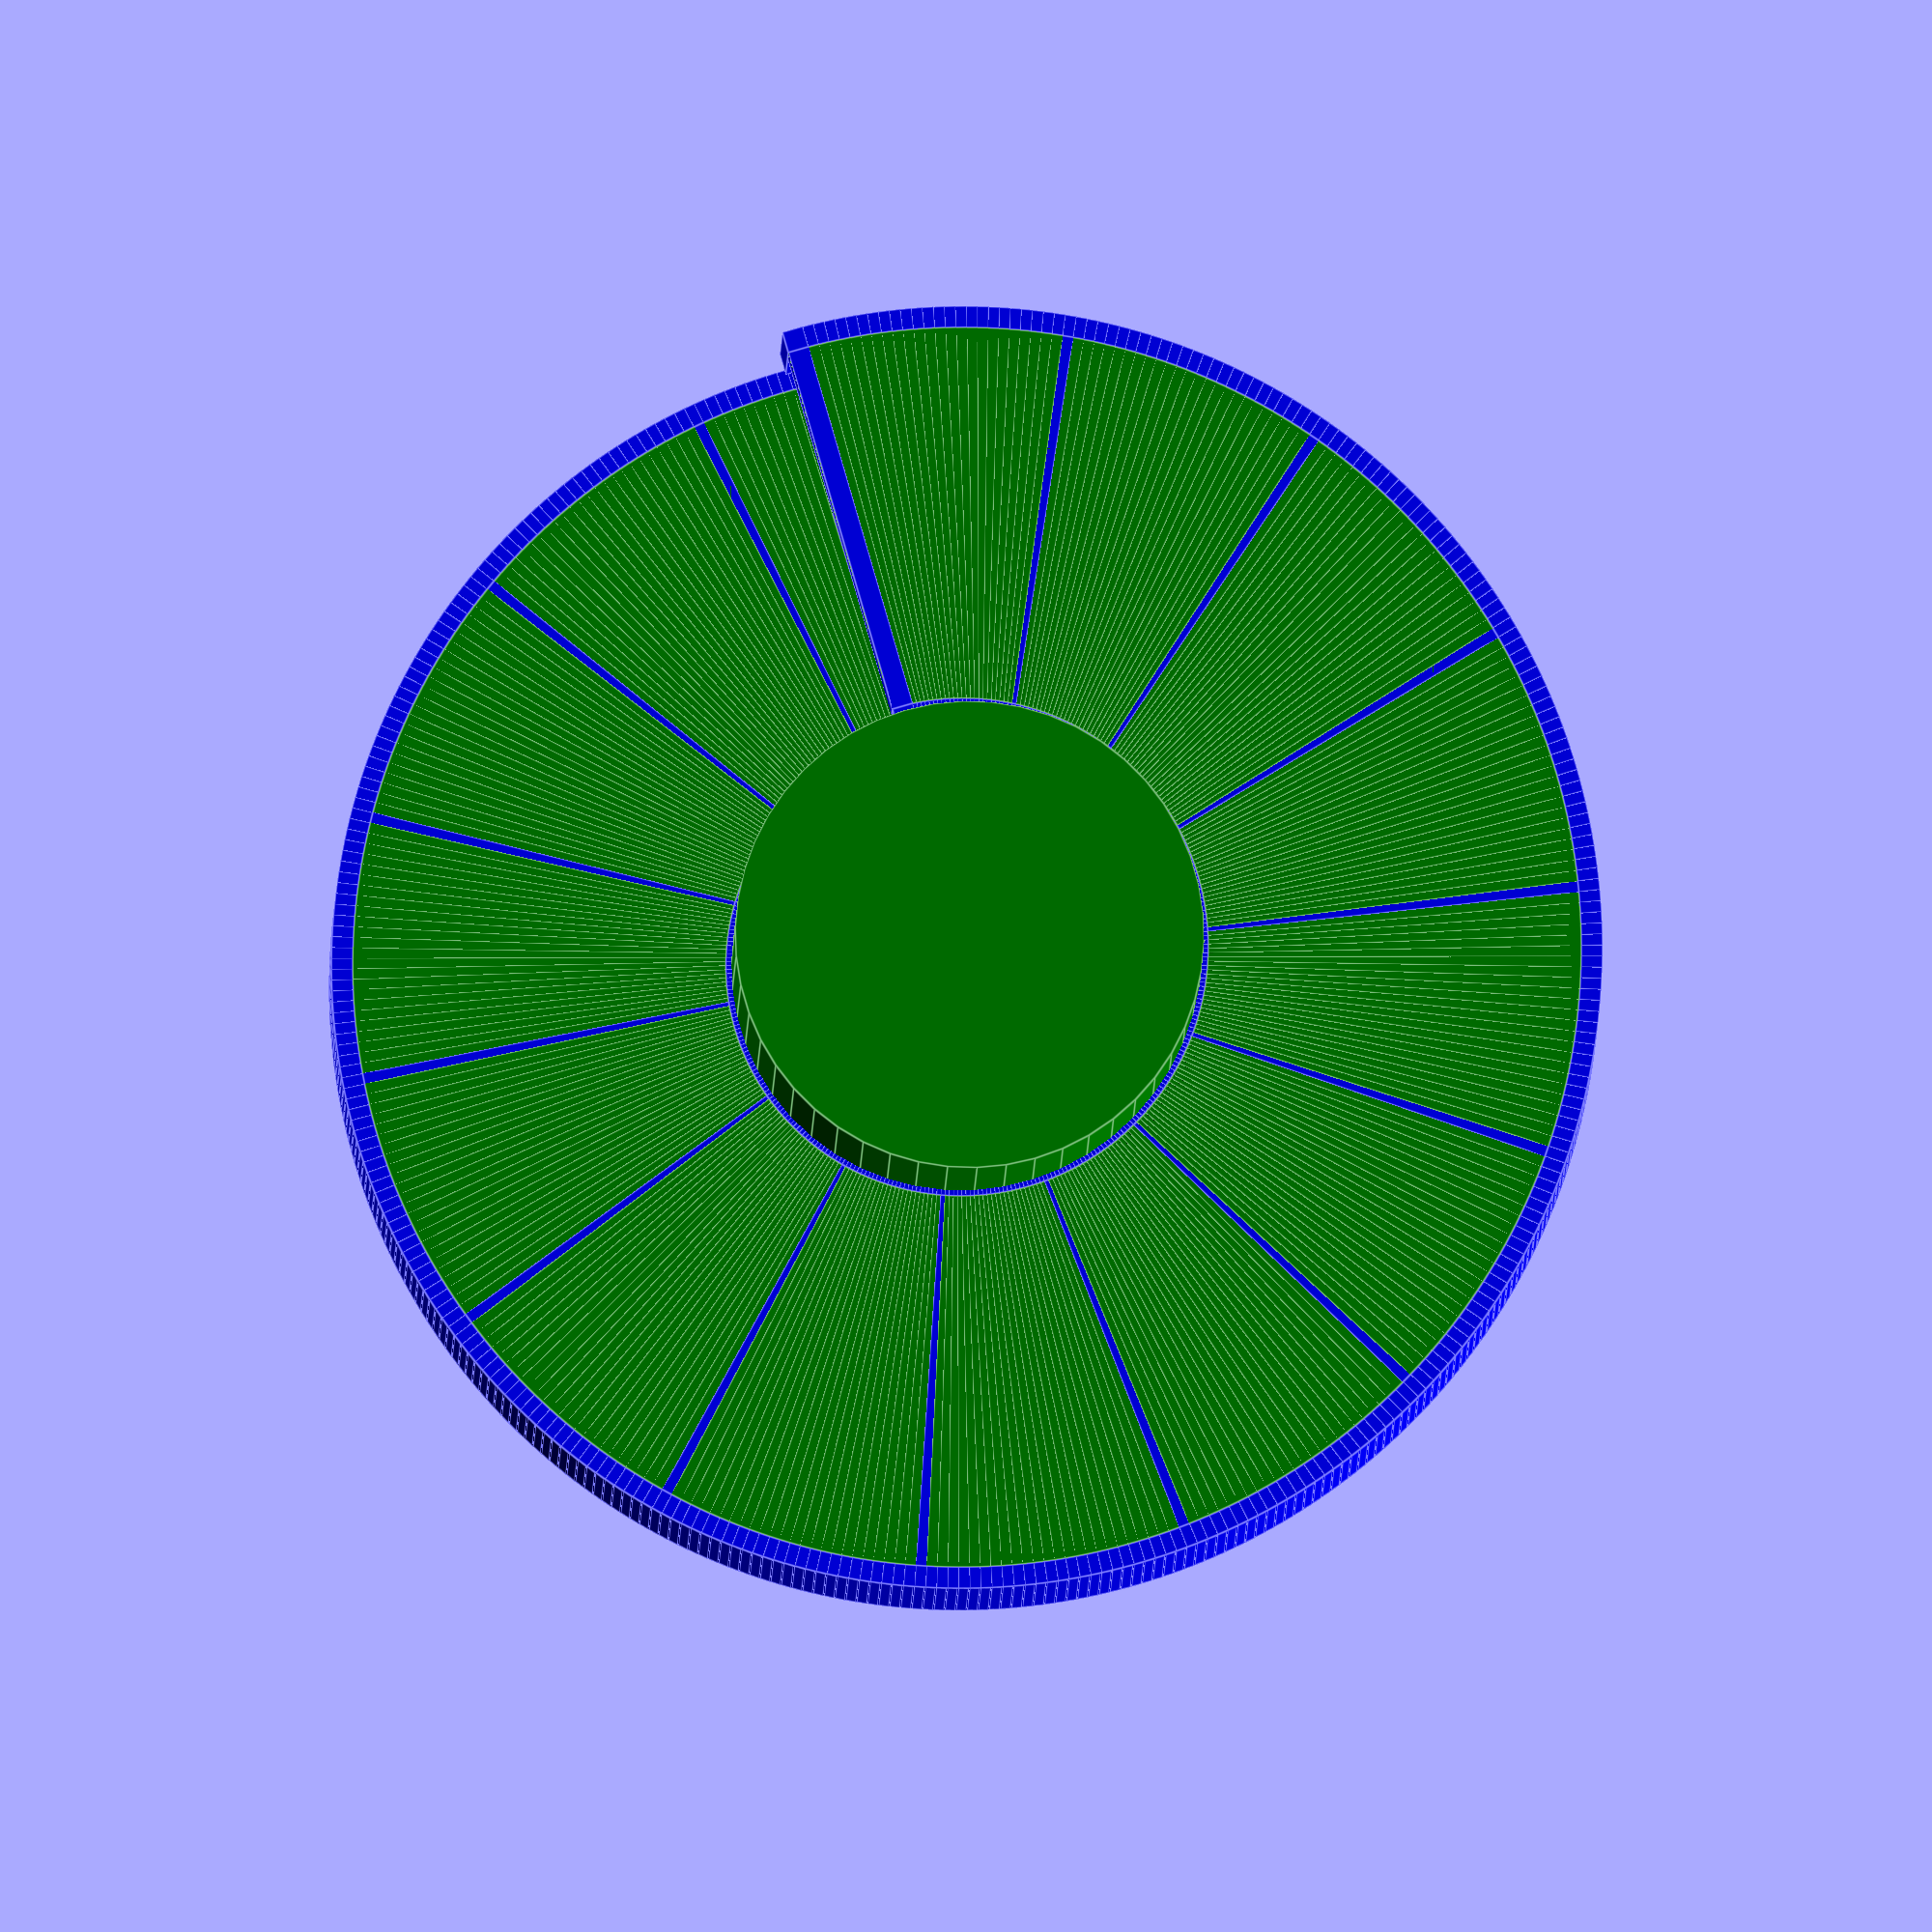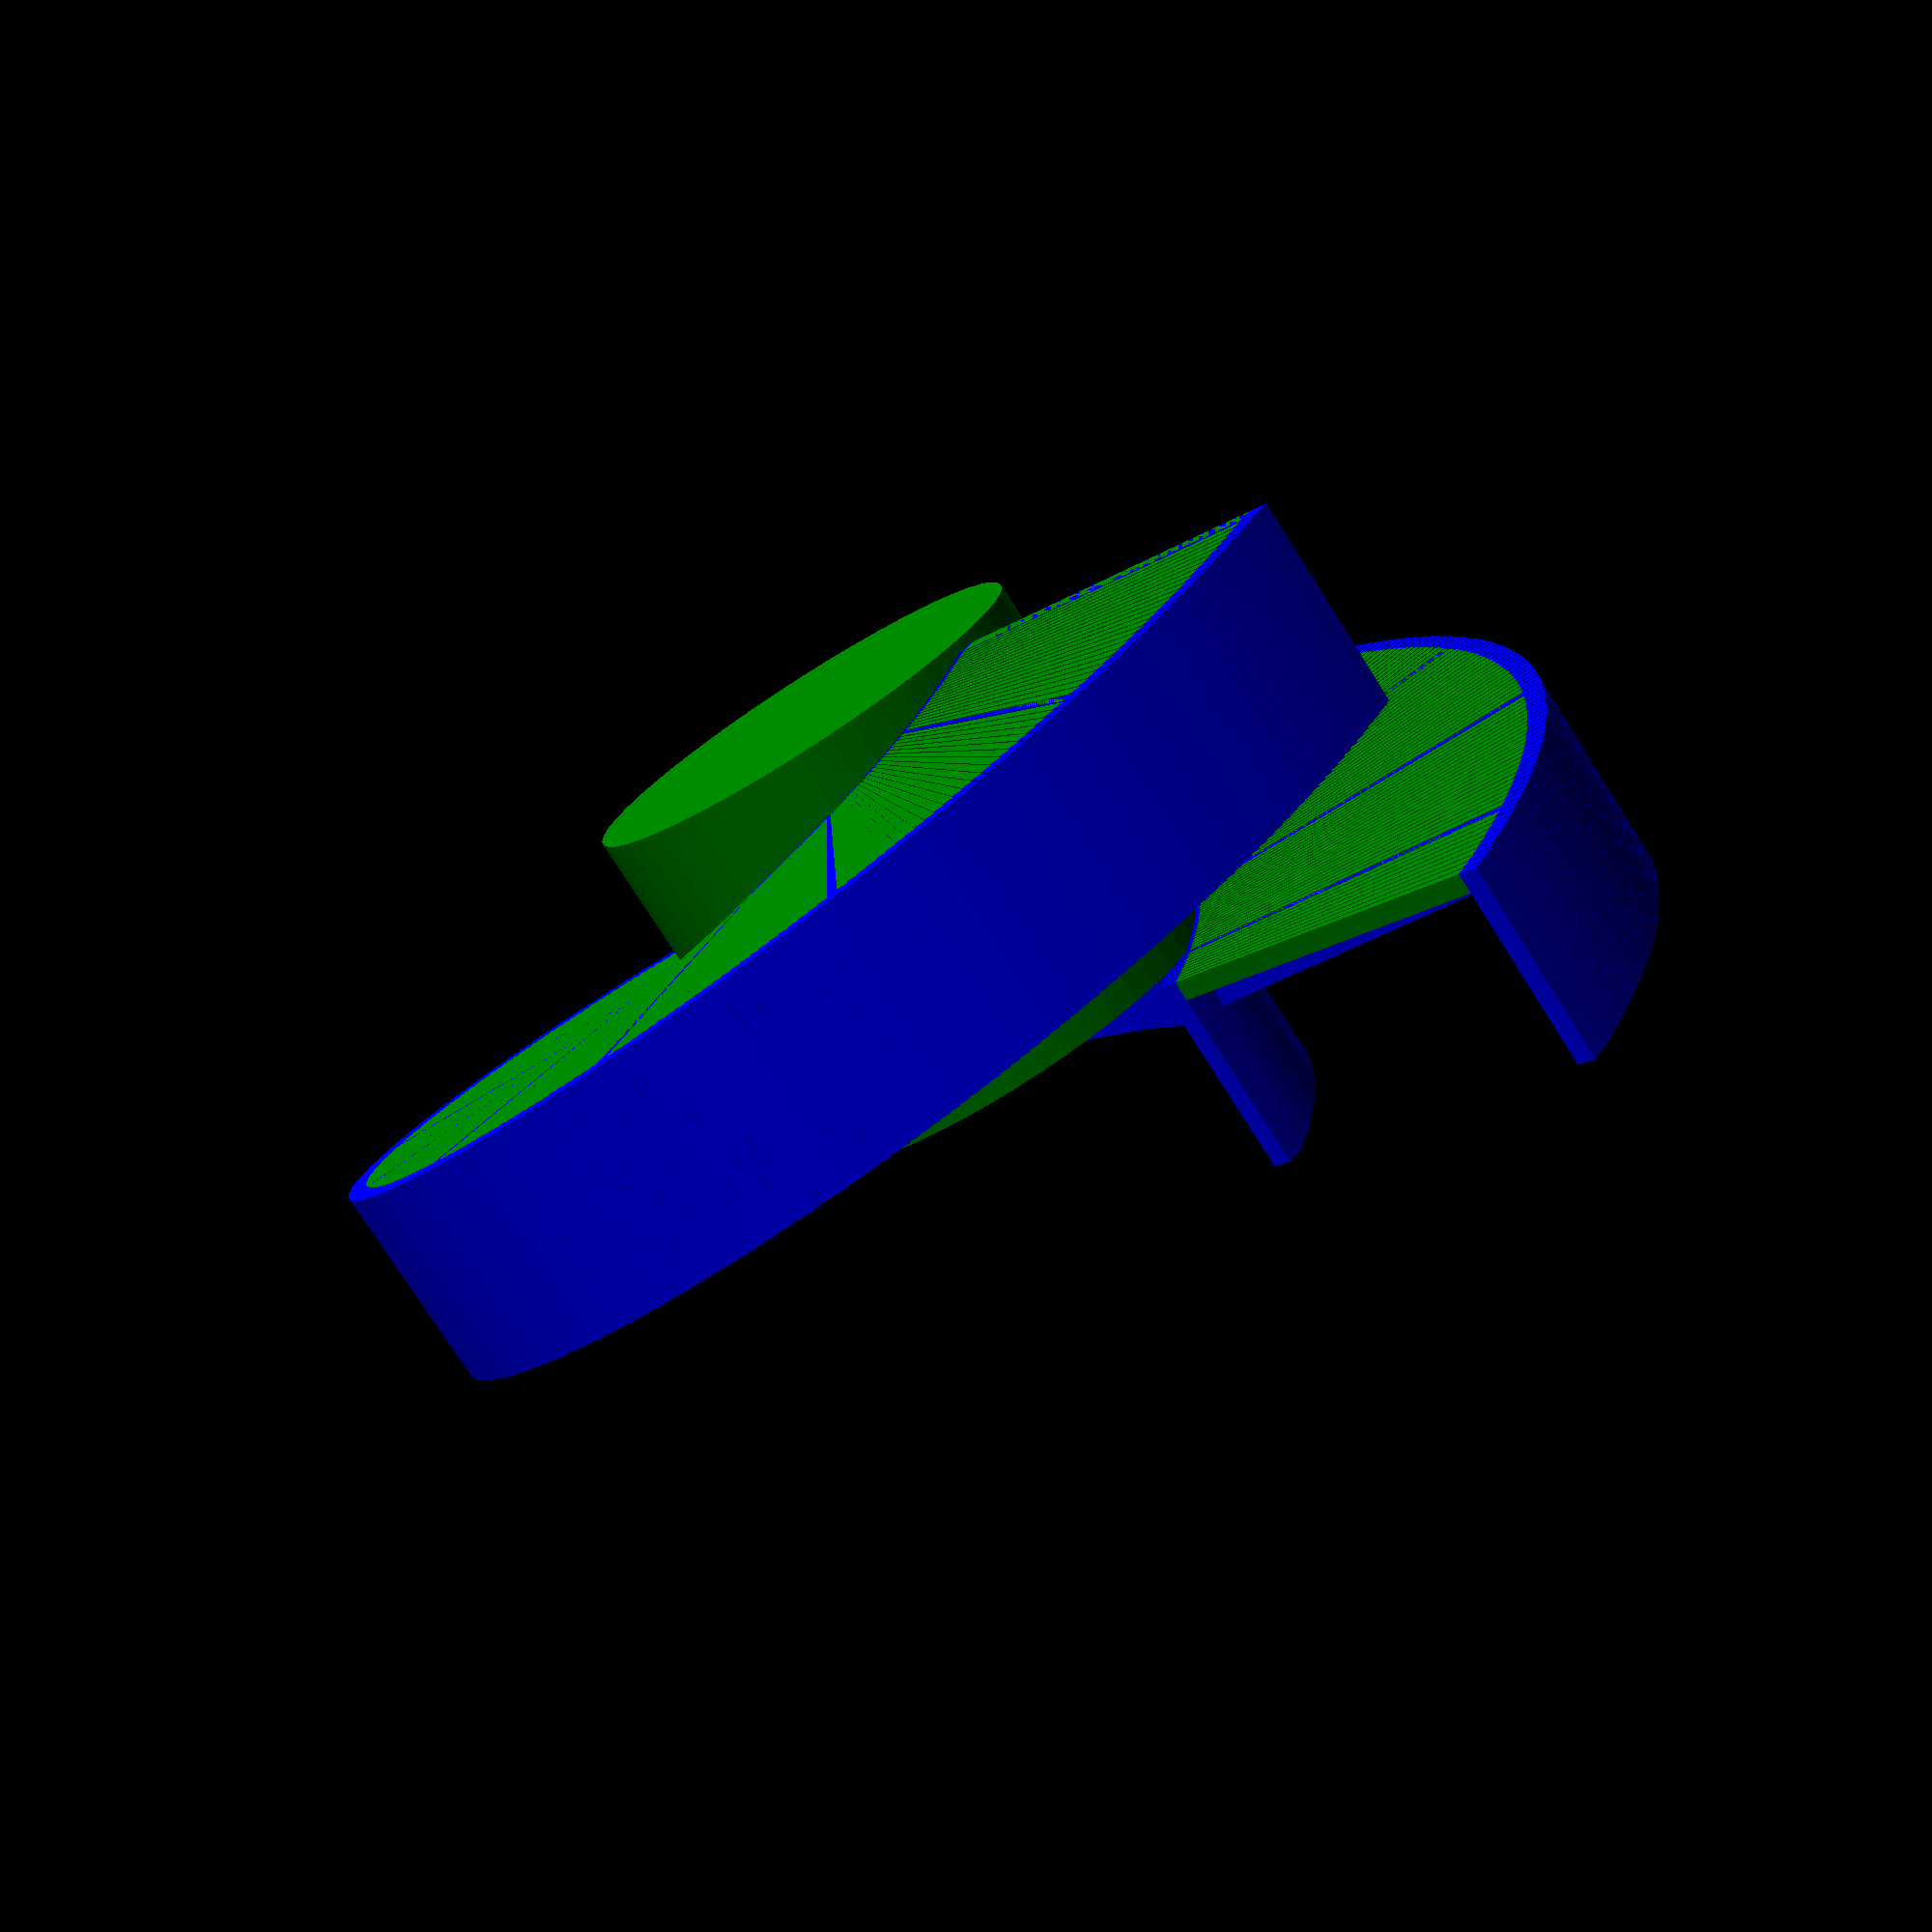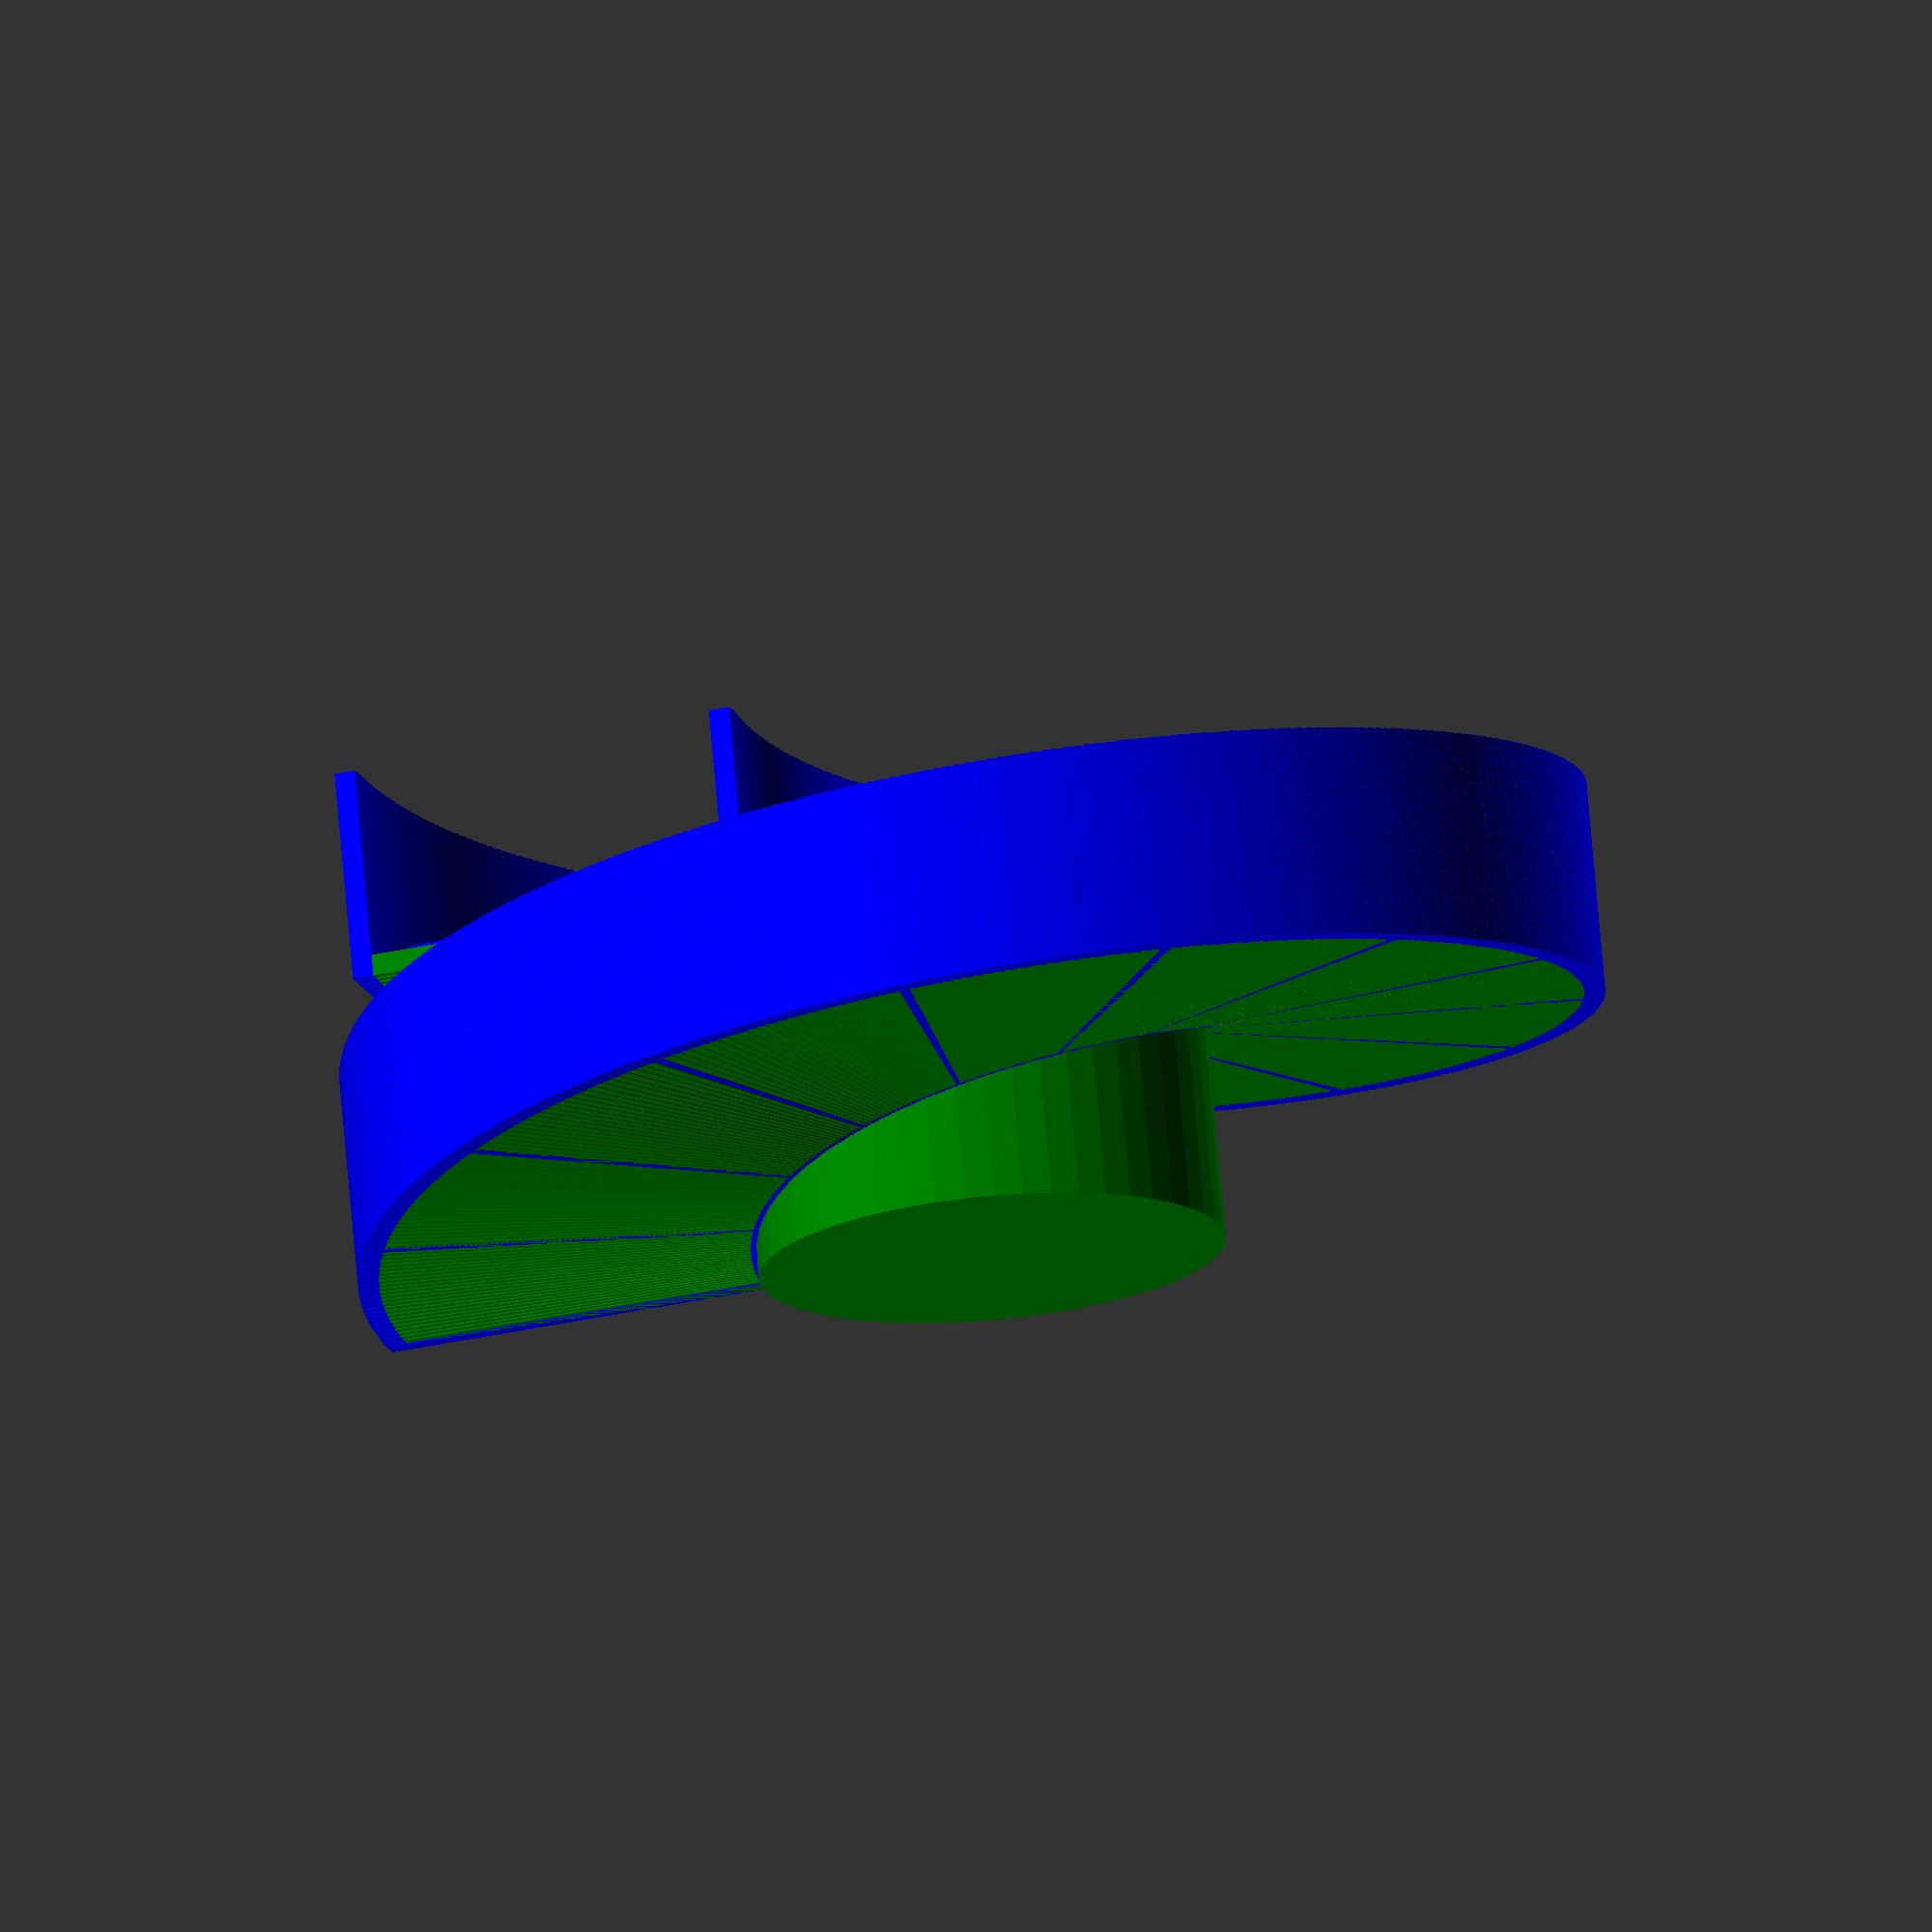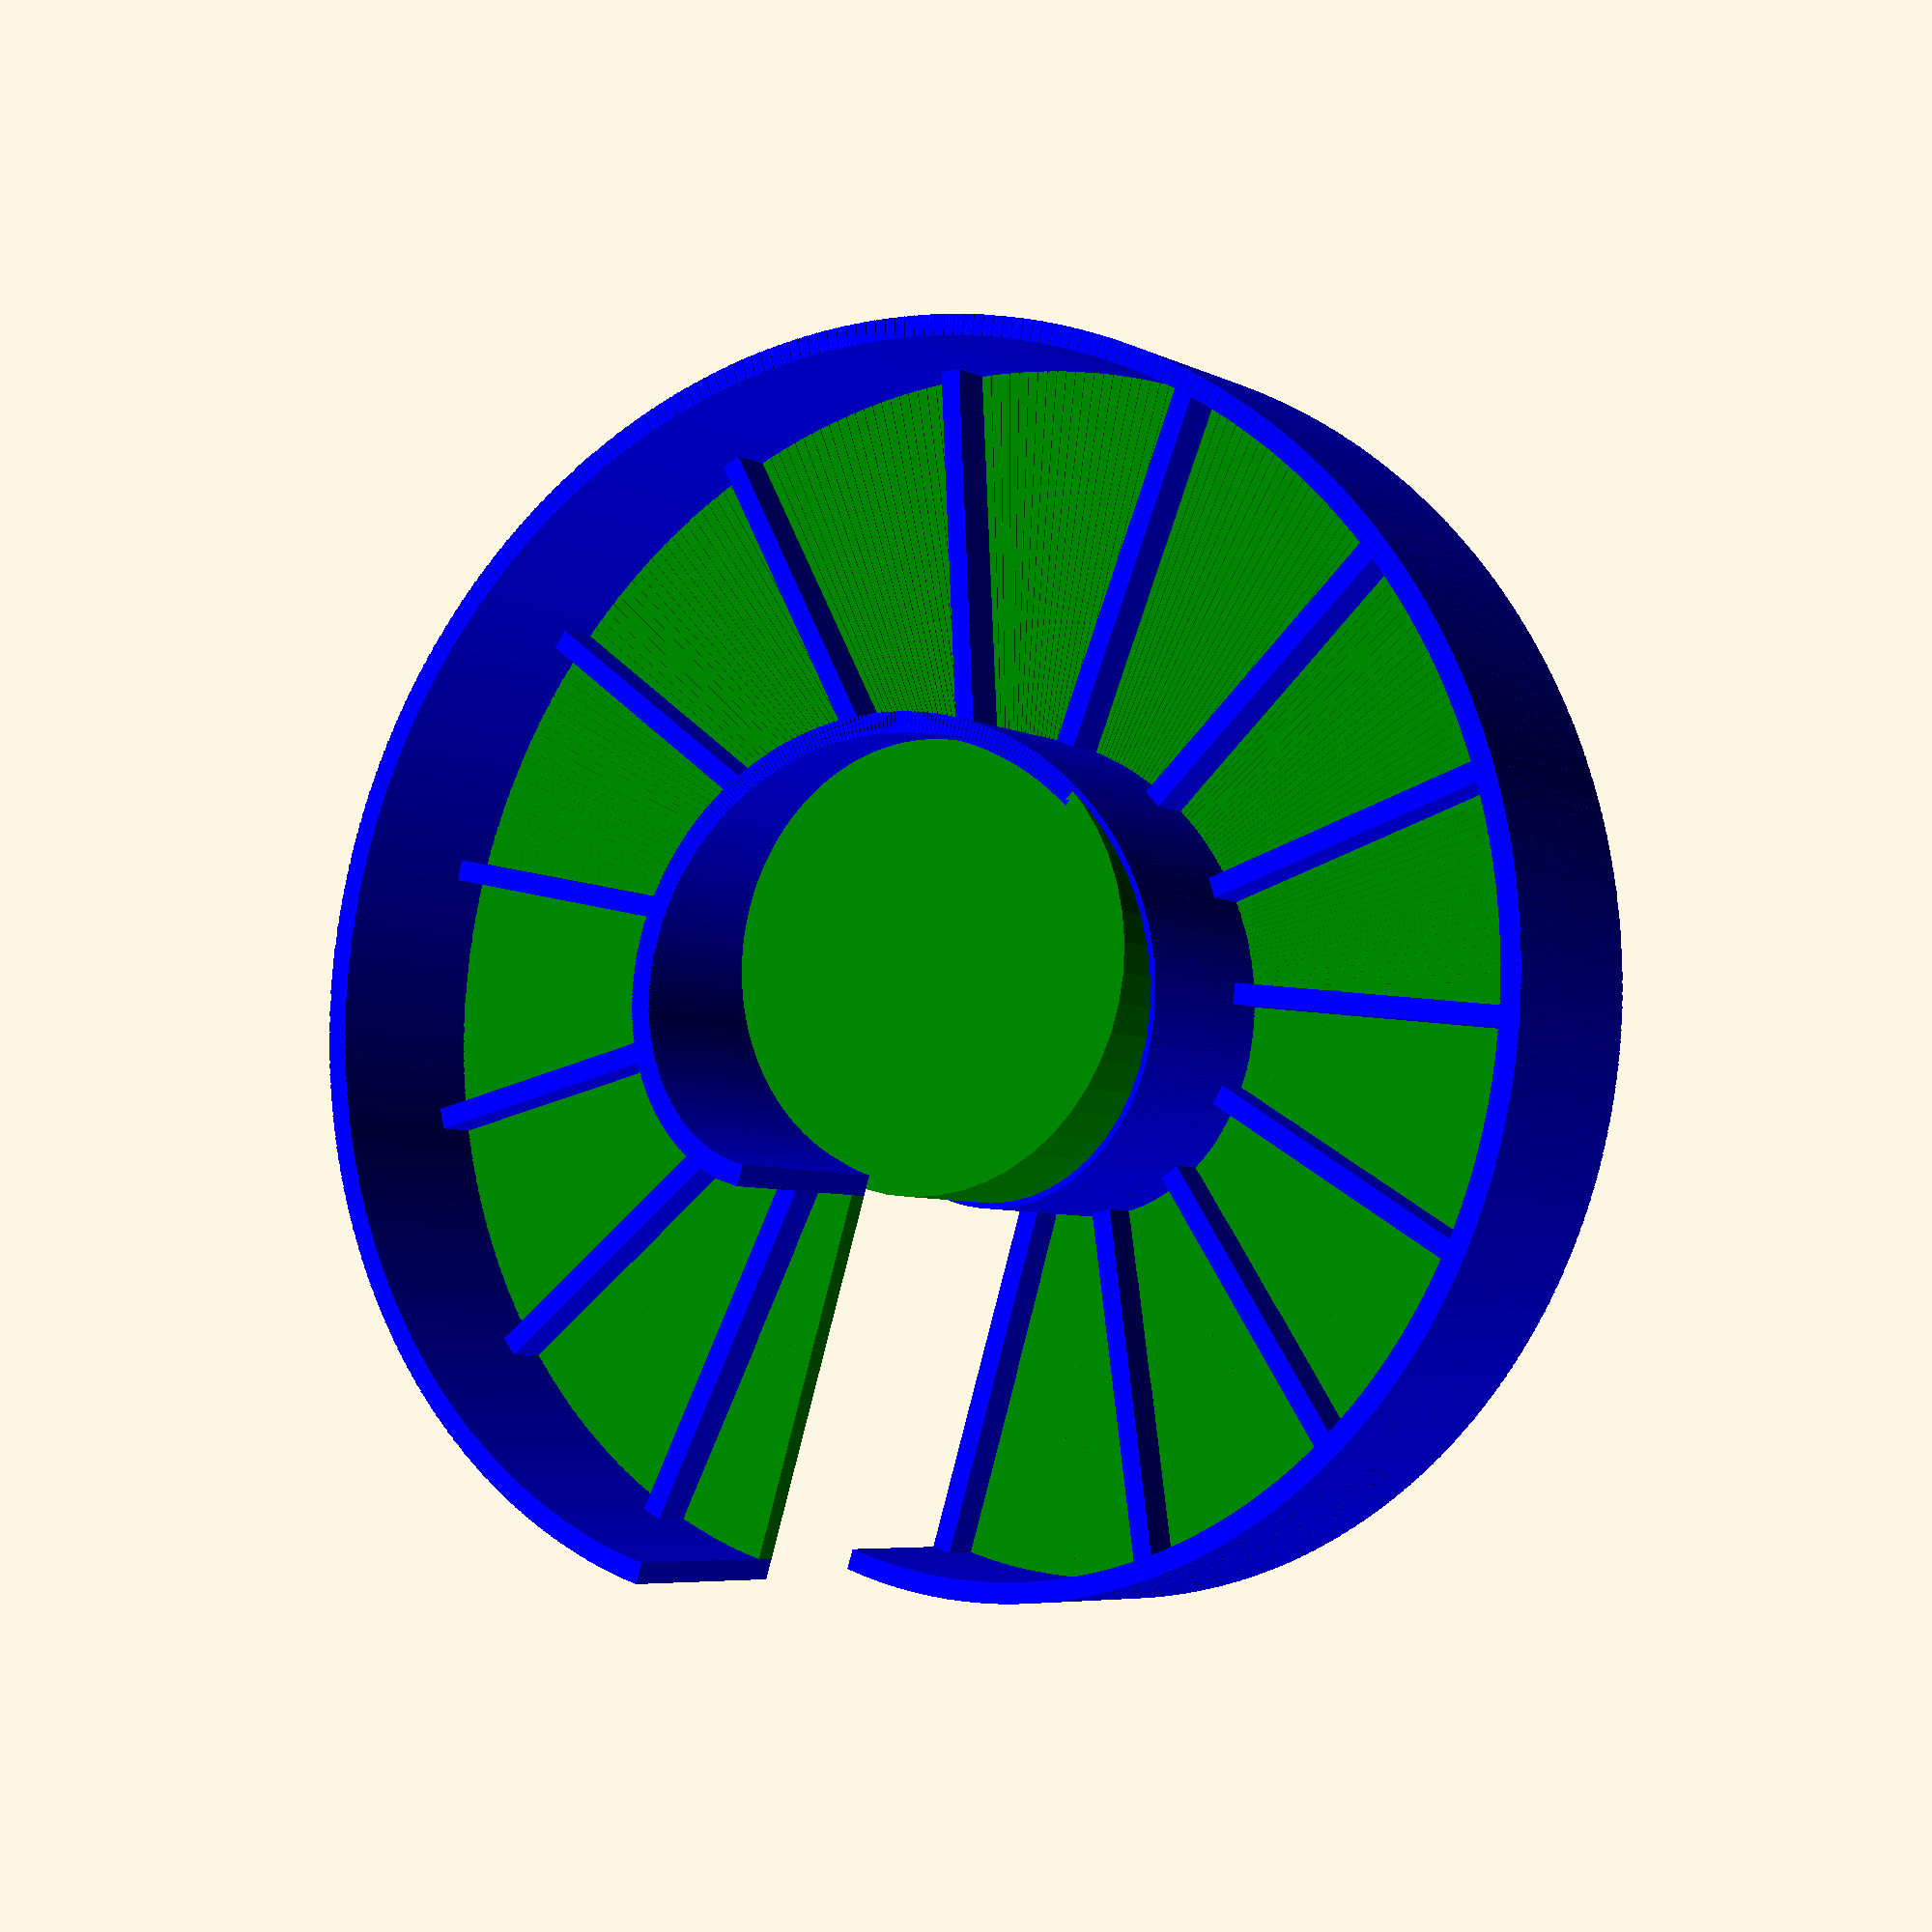
<openscad>
// these are my (Claire) comments on Michael and Nachman's code of the ramp.


module ascrew() {
    radius = 20;
    zstretch = 20;
    trackwidth = 17.5;            
    stepsize = 1;
    stepthickness = 1;
    wallthickness =1;
    wallheight = 10;
    rungfrequency = 25;
    d1 = 0;
    d2 = 360;
    rungheight = 30/100;

// above are all of the values for the length, width (trackwidth), hieght, thickness, length of spiral (d1 and d2),




    module step(trackwidth, stepsize, stepthickness, wallthickness, wallheight) {
        color("green") cube([trackwidth, stepsize, stepthickness], center = true );
        color("blue")translate([trackwidth/2 + 0.5, 0, (wallheight-stepthickness)/2])    cube([wallthickness, stepsize, wallheight], center=true);
        color("blue")translate([-(trackwidth/2 + 0.5), 0, (wallheight-stepthickness)/2]) cube([wallthickness, stepsize, wallheight], center=true);
    }

    module barrier(trackwidth, stepsize, stepthickness, wallthickness, wallheight, rungheight) {
        color("green") translate([0, 0, stepthickness]) cube([trackwidth, stepsize, wallheight * rungheight], center = true );
    }

    module track(radius, zstretch, trackwidth, stepsize, stepthickness, wallthickness, wallheight, d1, d2) {
        for (a=[d1:d2]) {
            x = cos(a) * radius;
            y = sin(a) * radius;
            z = a/zstretch +stepthickness;
            translate([x, y, z]) rotate([0, 0, a]) step(trackwidth, stepsize, stepthickness, wallthickness, wallheight);   
        }
    }

    module rungs(radius, zstretch, trackwidth, stepsize, stepthickness, wallthickness, wallheight, rungfrequency, d1, d2) {
        for (a=[d1:rungfrequency:d2]) {
            x = cos (a) * radius;
            y = sin(a) * radius;
            z = a/zstretch;
            color("blue") translate([x, y, z+stepthickness]) rotate([0, 0, a]) barrier(trackwidth, stepsize, stepthickness, wallthickness, wallheight, rungheight);
        }
    }

    module center(radius, d1, d2, zstretch, trackwidth) {
        height = (d2-d1)/zstretch;
        cradius = radius-trackwidth/2-0.25;
        color("green") cylinder(r=cradius, h=height, $fn=50);
    }

    module ball(radius, zstretch, trackwidth, stepsize, stepthickness, wallthickness, wallheight, d1, d2) {
        for (a=[d1+40:200:d2]) {
            x = cos(a) * radius;
            y = sin(a) * radius;
            z = a/zstretch +stepthickness;
            color("purple") translate([x, y, z+3.5]) rotate([0, 0, a]) sphere(4, $fn=30);
        }
    }


    module screw() {
        track(radius, zstretch, trackwidth, stepsize, stepthickness, wallthickness, wallheight, d1, d2);
        rungs(radius, zstretch, trackwidth, stepsize, stepthickness, wallthickness, wallheight, rungfrequency, d1, d2, rungheight);
        center(radius, d1, d2, zstretch, trackwidth);
        
    }

    screw();

    //ball(radius, zstretch, trackwidth, stepsize, stepthickness, wallthickness, wallheight, d1, d2);
}
ascrew();

    
    

</openscad>
<views>
elev=6.0 azim=286.2 roll=179.3 proj=o view=edges
elev=76.6 azim=141.9 roll=212.4 proj=p view=wireframe
elev=285.4 azim=17.8 roll=175.0 proj=o view=wireframe
elev=185.7 azim=287.2 roll=146.7 proj=p view=wireframe
</views>
